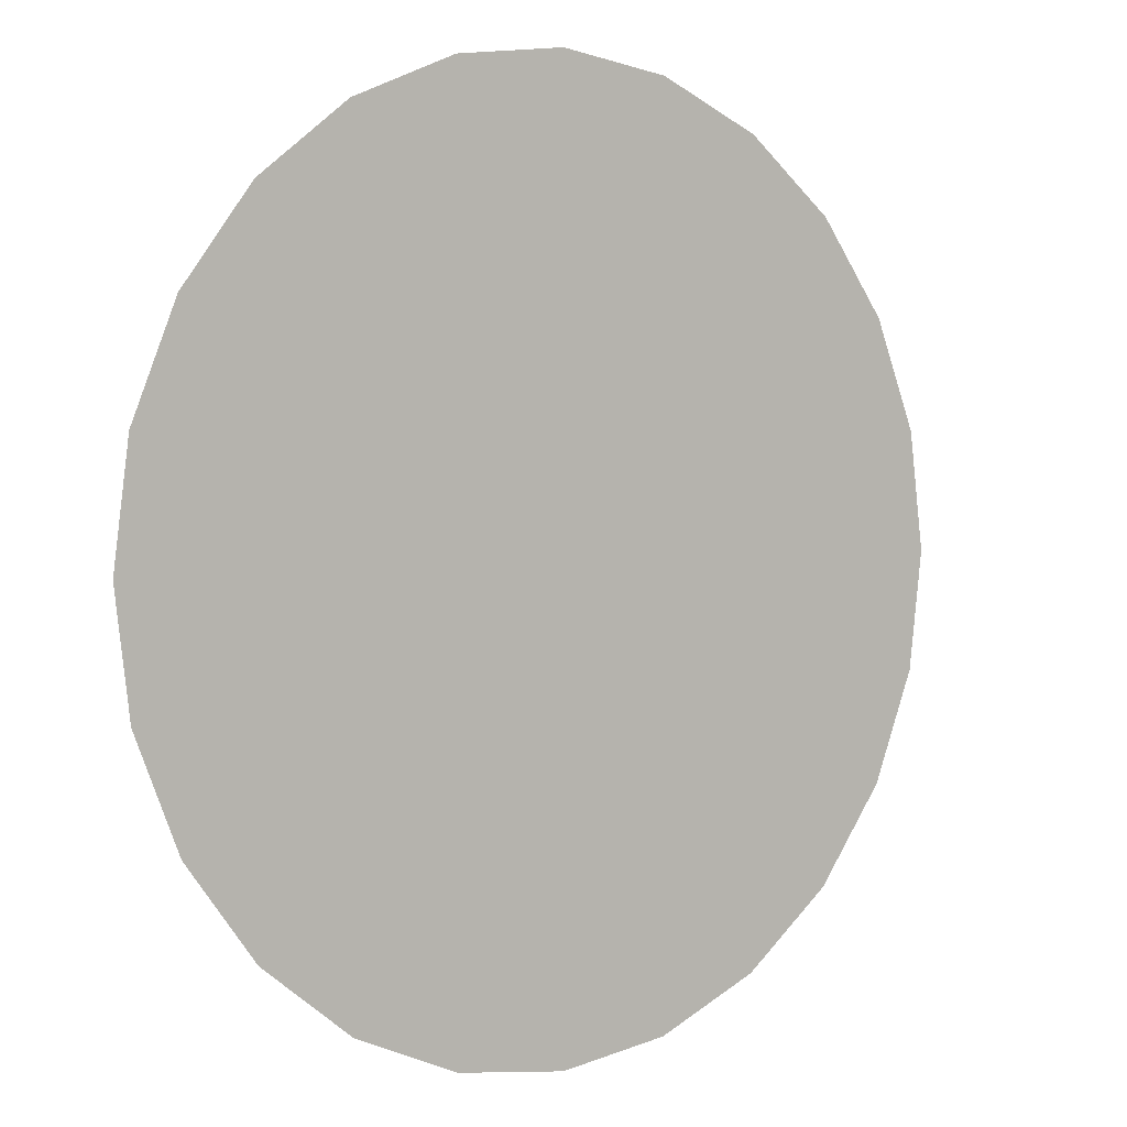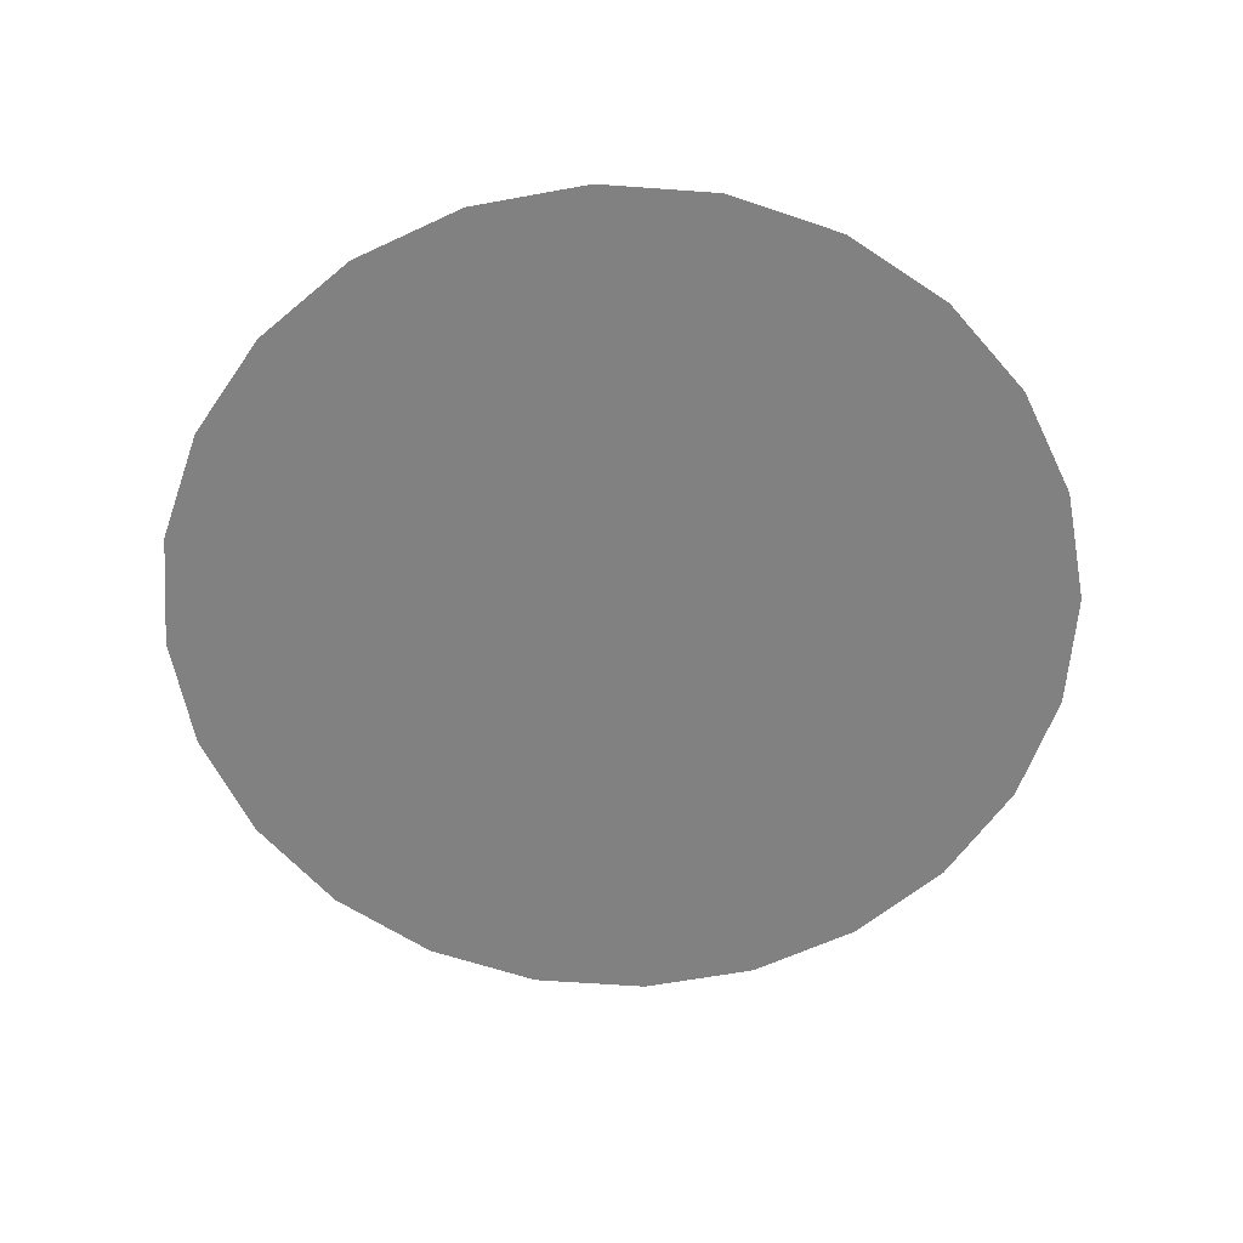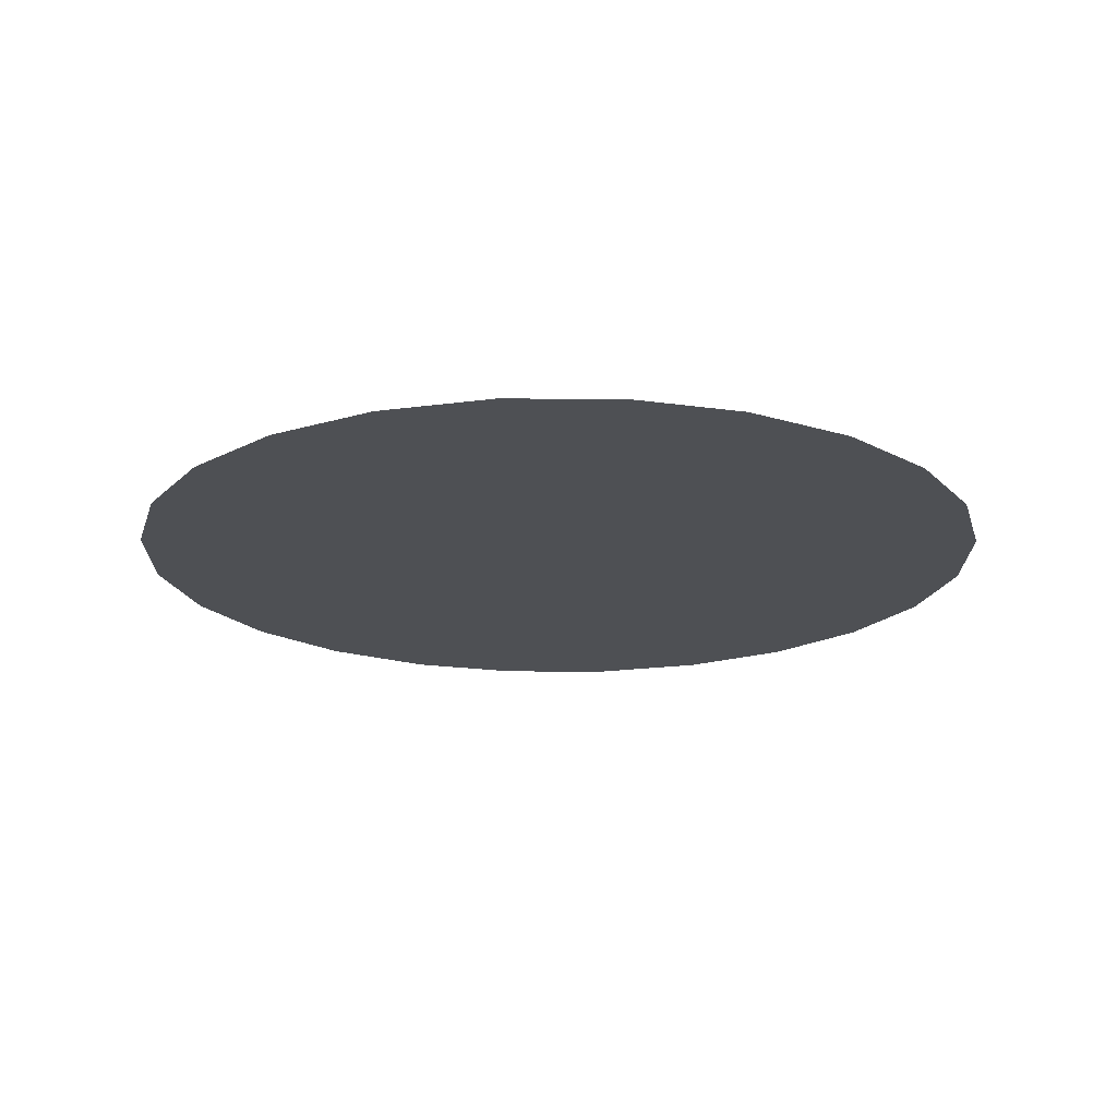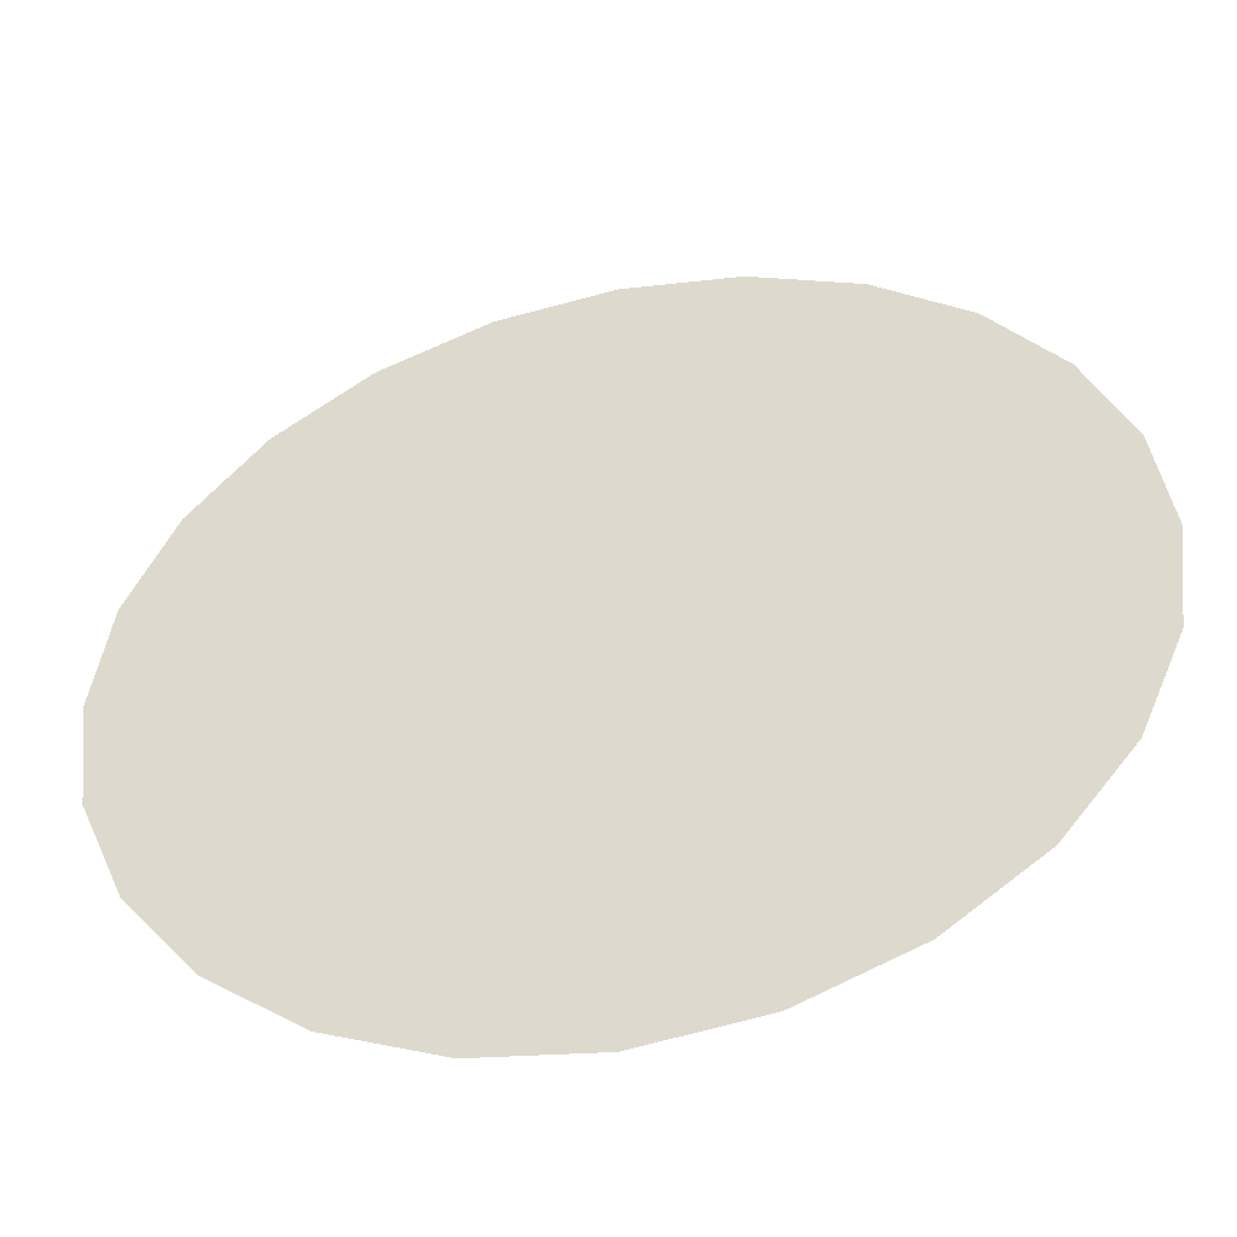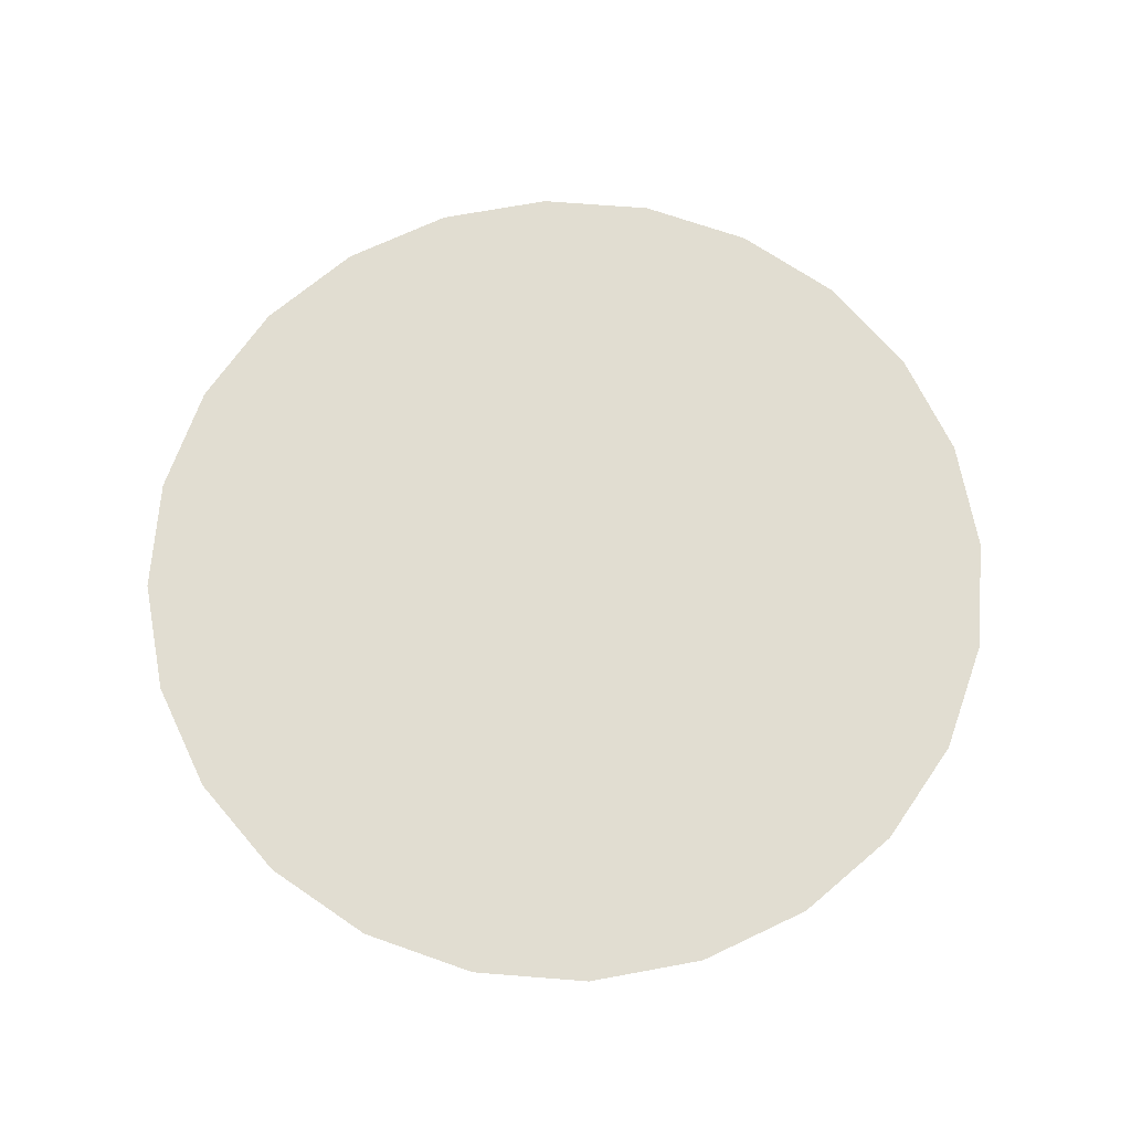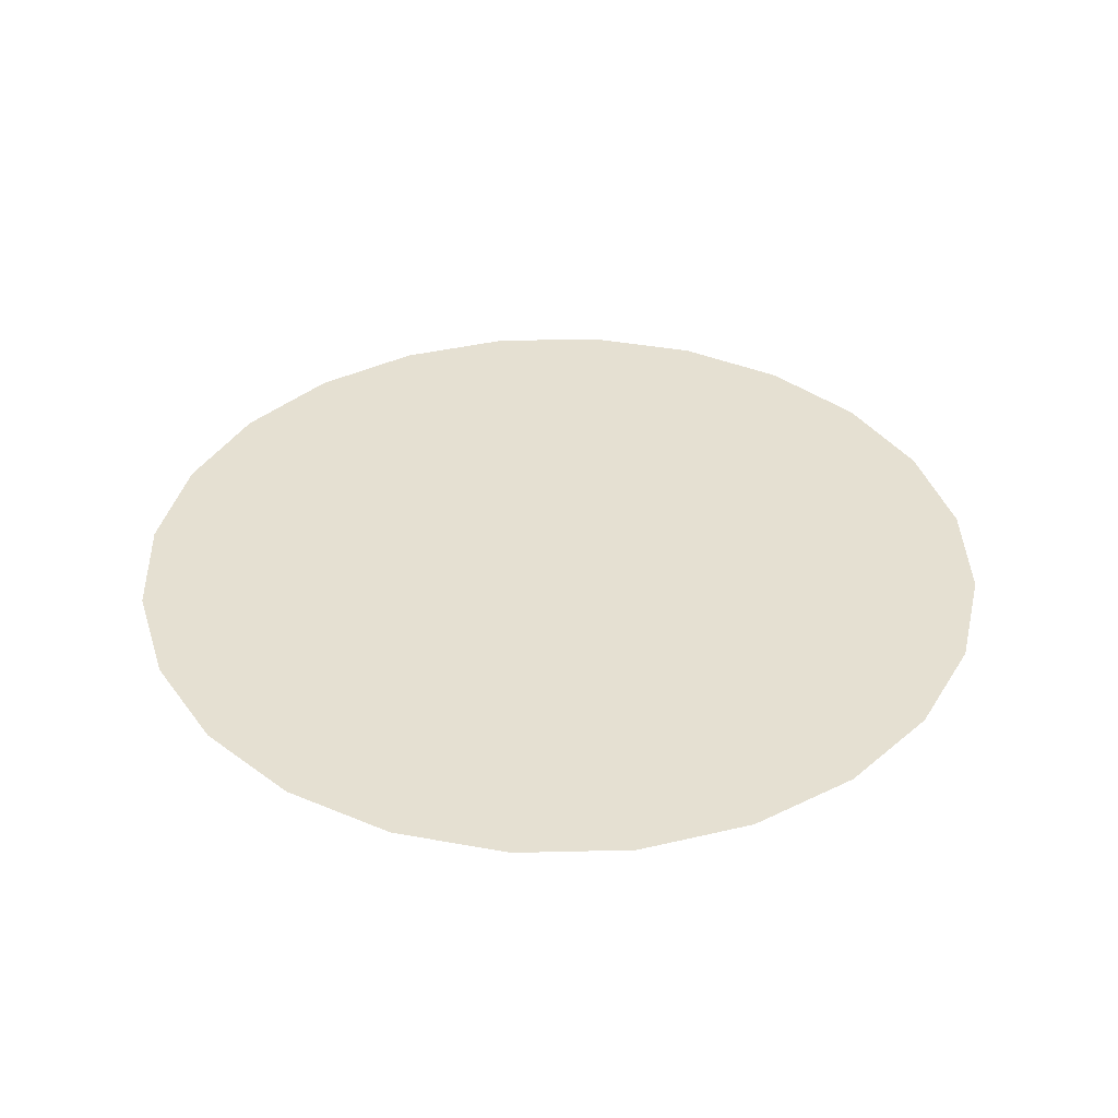
<metadata>
{"format":"obj","ext":"obj","renderer":"f3d","projection":"perspective","resolution":1024,"background":"white","views":[{"elev":2.6,"azim":141.1,"up":"+Z"},{"elev":-60.4,"azim":-86.8,"up":"+Y"},{"elev":-18.9,"azim":22.2,"up":"+Y"},{"elev":-48.3,"azim":-167.5,"up":"+Z"},{"elev":68.8,"azim":147.0,"up":"+Y"},{"elev":37.8,"azim":155.7,"up":"+Y"}]}
</metadata>
<code>
g pm0854_11_BottomASkin_tz1
v 1.526e-24 0.0151 5.111e-10
v 0.005178 0.0151 -0.01933
v 2.385e-09 0.0151 -0.02001
v 0.01 0.0151 -0.01733
v 0.01415 0.0151 -0.01415
v 0.01733 0.0151 -0.01
v 0.01933 0.0151 -0.005178
v 0.02001 0.0151 5.111e-10
v 0.01933 0.0151 0.005178
v 0.01733 0.0151 0.01
v 0.01415 0.0151 0.01415
v 0.01 0.0151 0.01733
v 0.005178 0.0151 0.01933
v -5.963e-10 0.0151 0.02001
v 1.526e-24 0.0151 5.111e-10
v 2.385e-09 0.0151 -0.02001
v -0.005178 0.0151 -0.01933
v -0.01 0.0151 -0.01733
v -0.01415 0.0151 -0.01415
v -0.01733 0.0151 -0.01
v -0.01933 0.0151 -0.005178
v -0.02001 0.0151 -6.814e-10
v -0.01933 0.0151 0.005178
v -0.01733 0.0151 0.01
v -0.01415 0.0151 0.01415
v -0.01 0.0151 0.01733
v -0.005178 0.0151 0.01933
v -5.963e-10 0.0151 0.02001
g pm0854_11_BottomASkin_tz1_0
f 3 2 1
f 2 4 1
f 4 5 1
f 5 6 1
f 6 7 1
f 7 8 1
f 8 9 1
f 9 10 1
f 10 11 1
f 11 12 1
f 12 13 1
f 13 14 1
f 17 16 15
f 18 17 15
f 19 18 15
f 20 19 15
f 21 20 15
f 22 21 15
f 23 22 15
f 24 23 15
f 25 24 15
f 26 25 15
f 27 26 15
f 28 27 15

</code>
